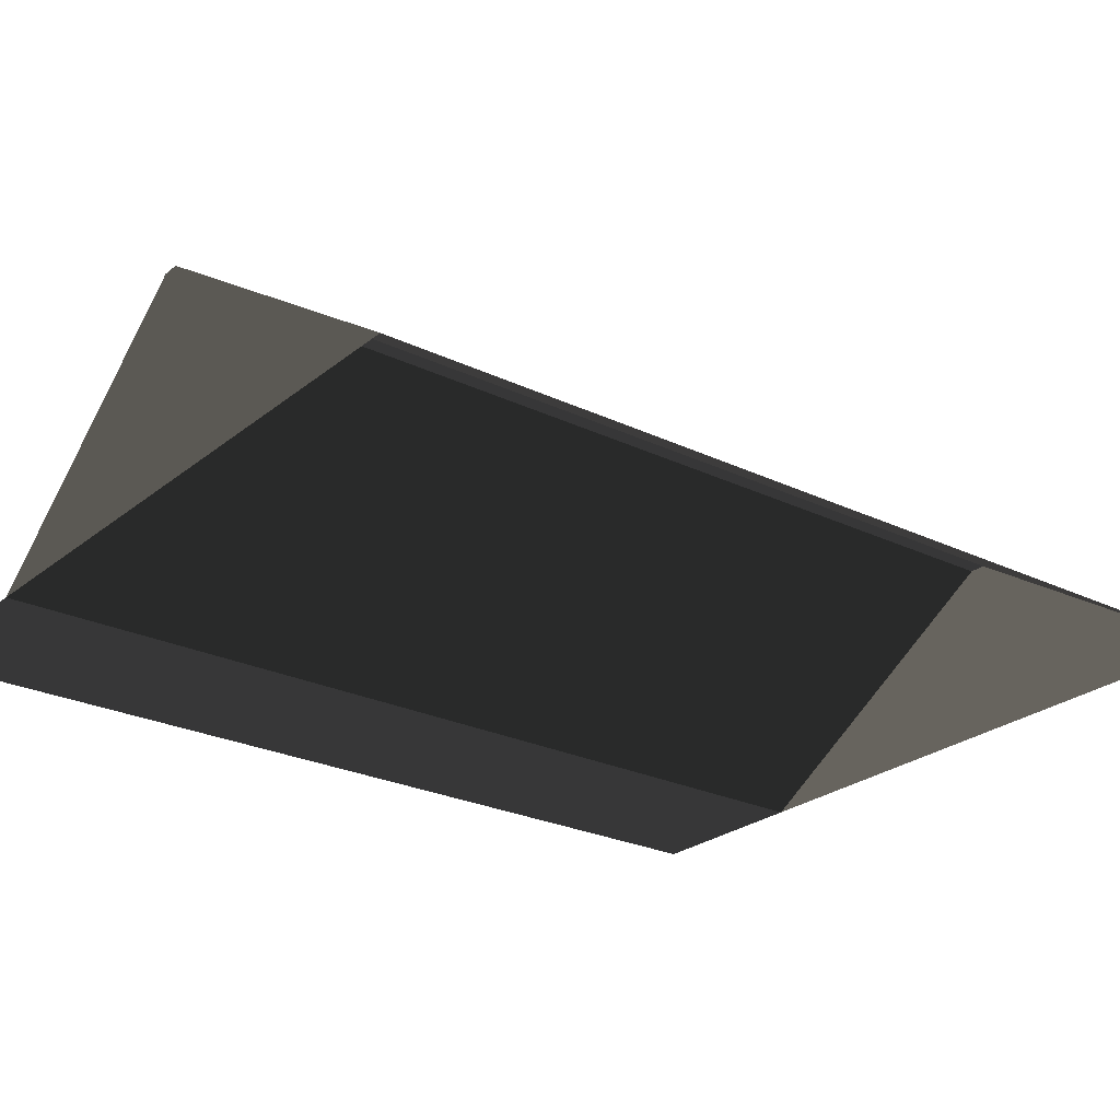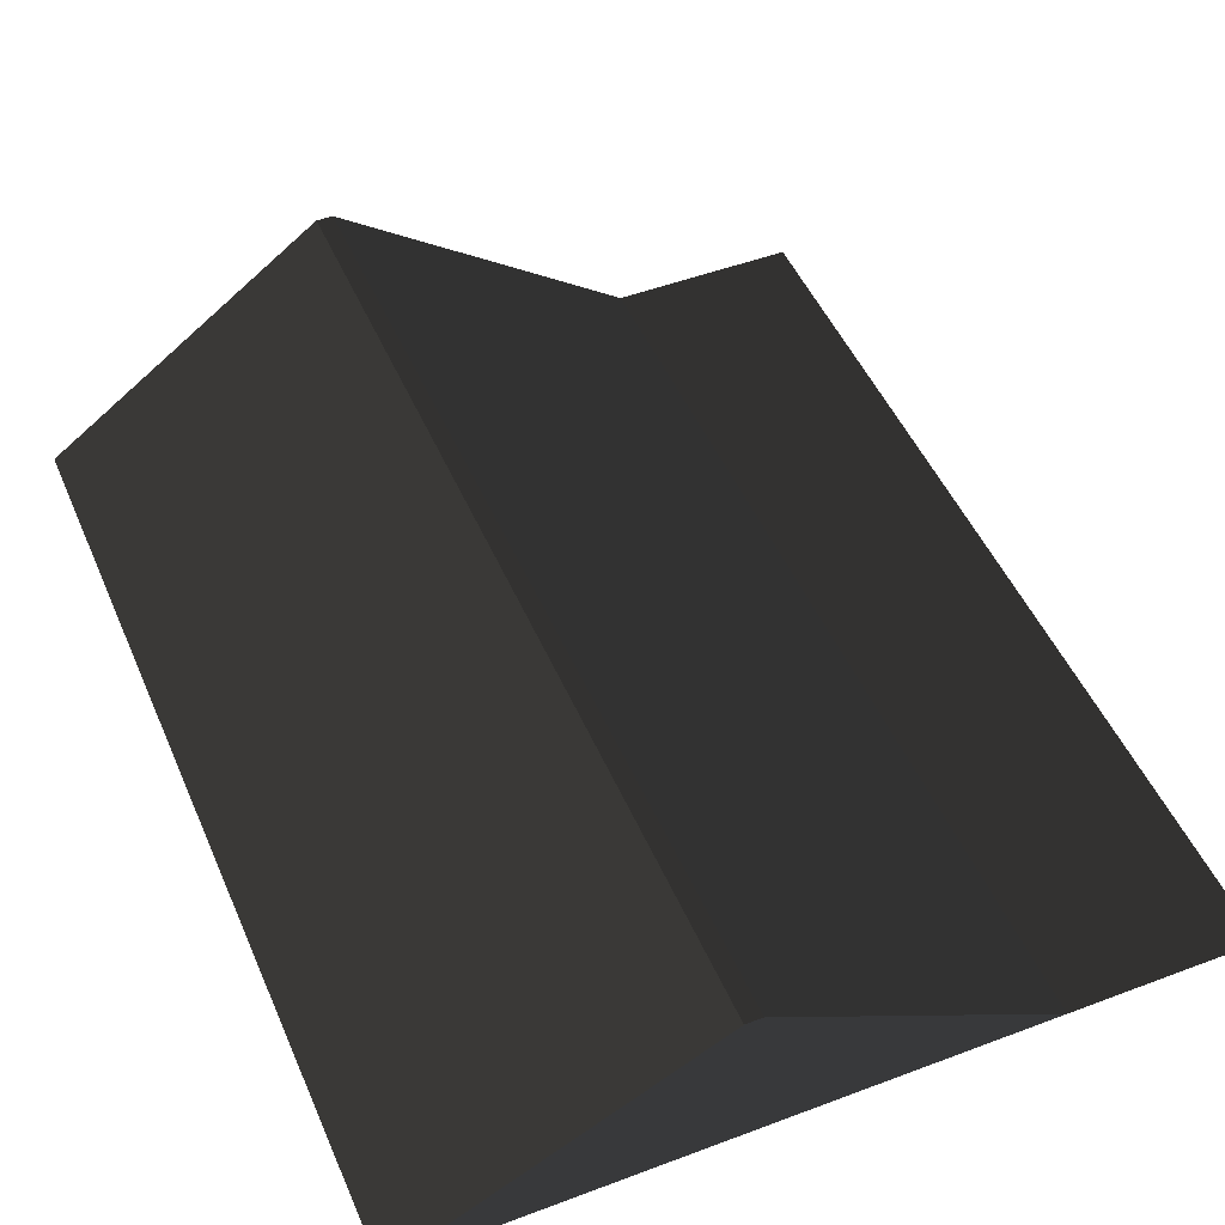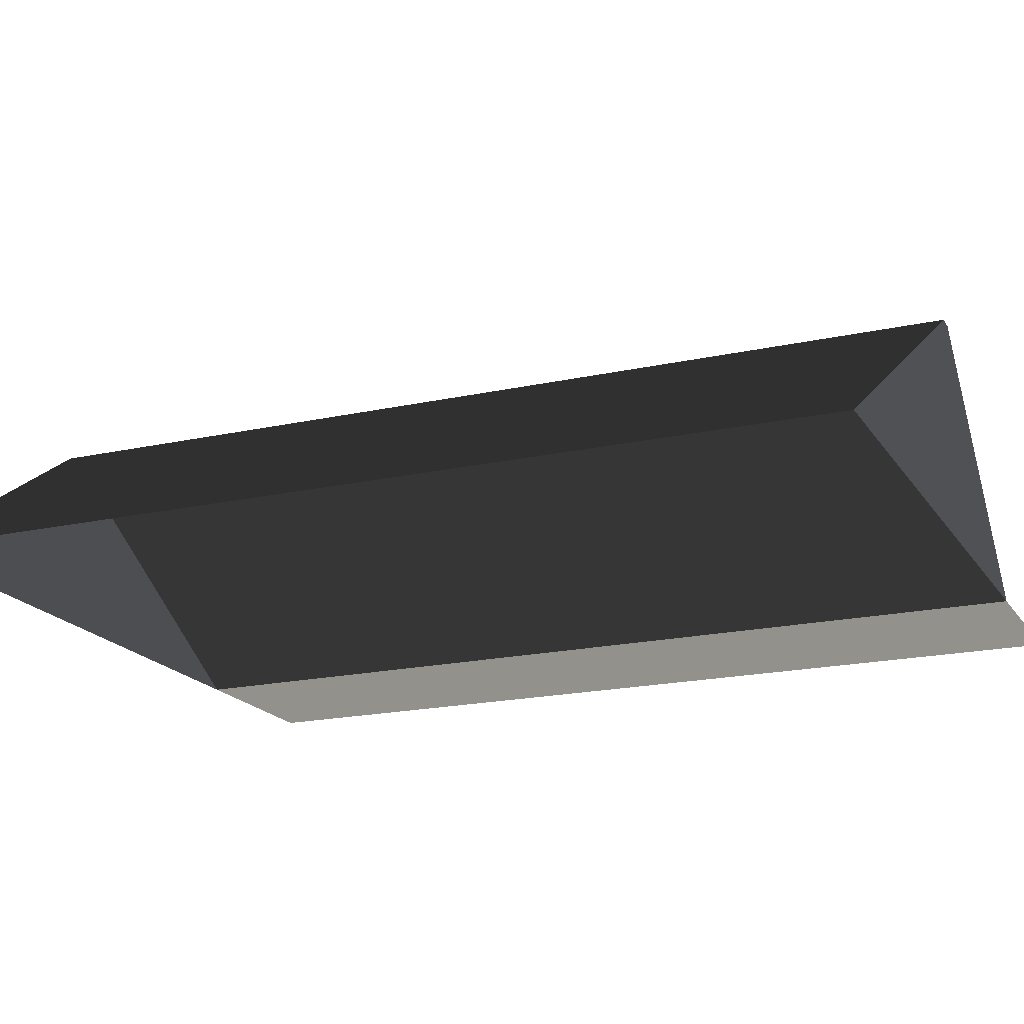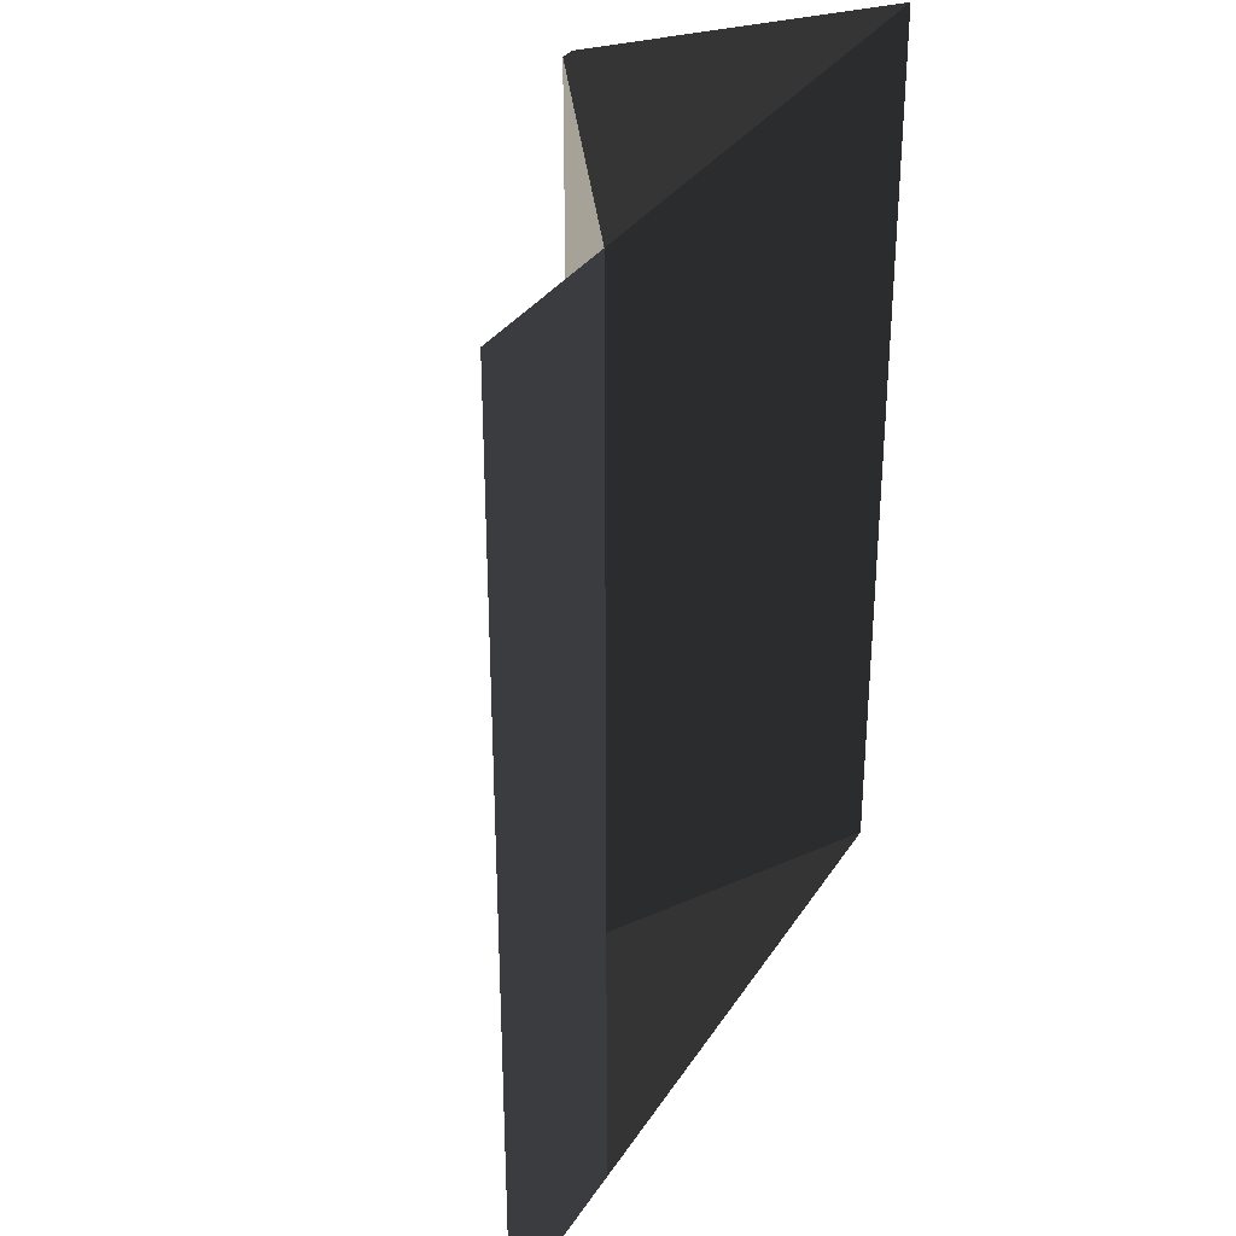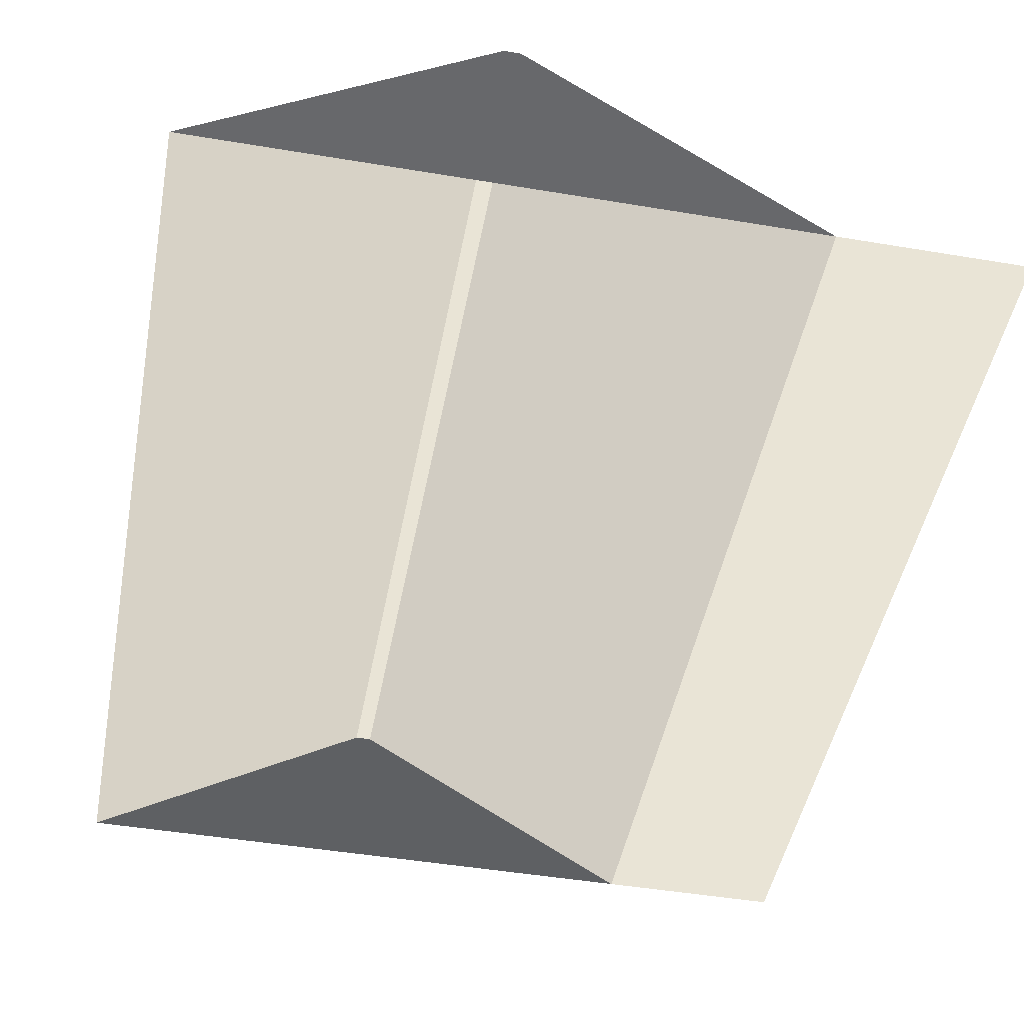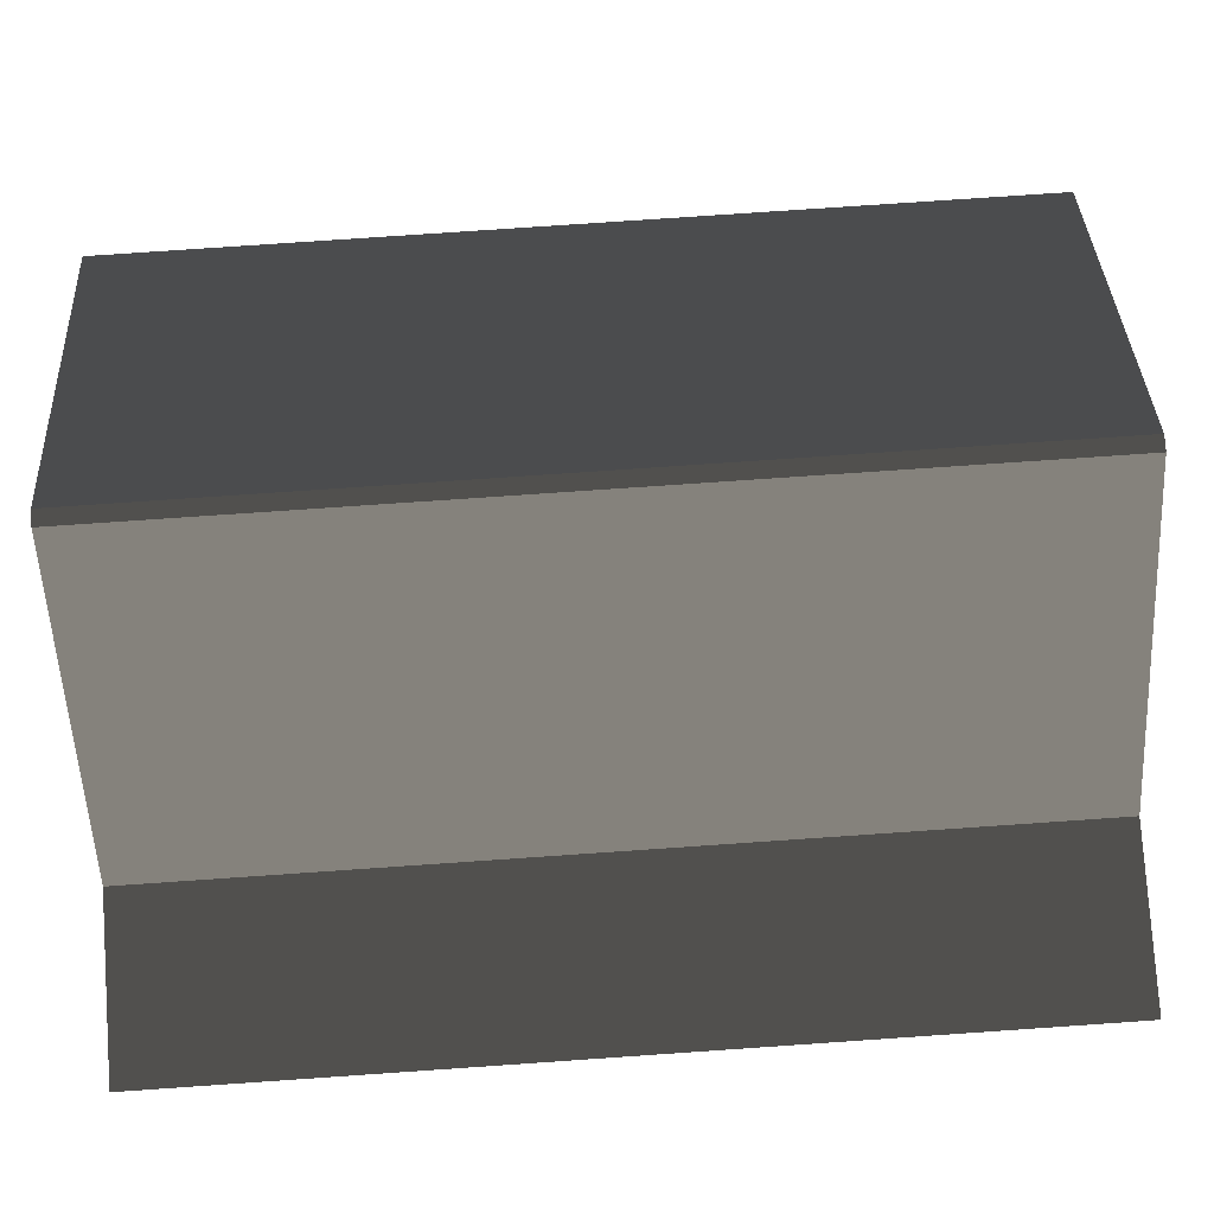
<metadata>
{"format":"obj","ext":"obj","renderer":"f3d","projection":"perspective","resolution":1024,"background":"white","views":[{"elev":-25.1,"azim":-127.9,"up":"+Z"},{"elev":48.7,"azim":-22.8,"up":"+Z"},{"elev":-18.7,"azim":-66.8,"up":"+Z"},{"elev":32.5,"azim":117.5,"up":"+Y"},{"elev":-47.4,"azim":-10.7,"up":"+Z"},{"elev":78.7,"azim":86.1,"up":"+Z"}]}
</metadata>
<code>
v -0.8321 -2.17 0.8882
v -3.814 -2.347 2.865
v -3.814 7.674 2.865
v -0.8321 7.496 0.8882
v -3.814 -2.347 2.865
v -3.983 -2.347 2.865
v -3.983 7.674 2.865
v -3.814 7.674 2.865
v -6.965 7.496 0.8882
v -3.983 7.674 2.865
v -3.983 -2.347 2.865
v -6.965 -2.17 0.8882
v -6.965 -2.17 0.8882
v -3.983 -2.347 2.865
v -3.814 -2.347 2.865
v -0.8321 -2.17 0.8882
v -0.8321 7.496 0.8882
v -3.814 7.674 2.865
v -3.983 7.674 2.865
v -6.965 7.496 0.8882
v -0.8321 7.496 0.8882
v 1.053 7.496 0.8882
v 1.053 -2.17 0.8882
v -0.8321 -2.17 0.8882
g Building.048_33933_515
f 1 3 2
f 1 4 3
f 5 7 6
f 5 8 7
f 9 11 10
f 9 12 11
f 13 15 14
f 13 16 15
f 17 19 18
f 17 20 19
f 21 23 22
f 21 24 23

</code>
